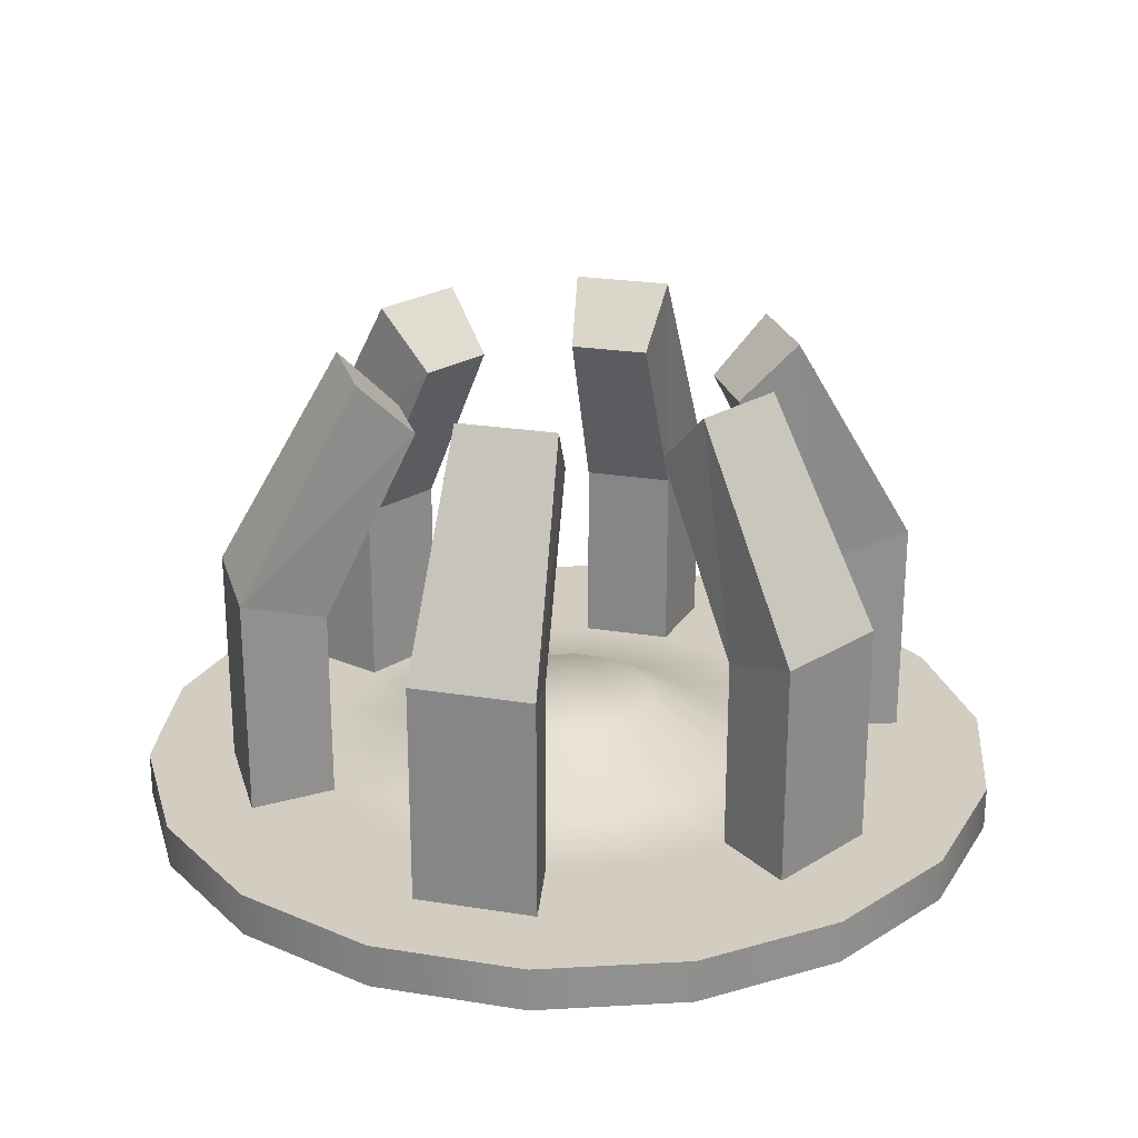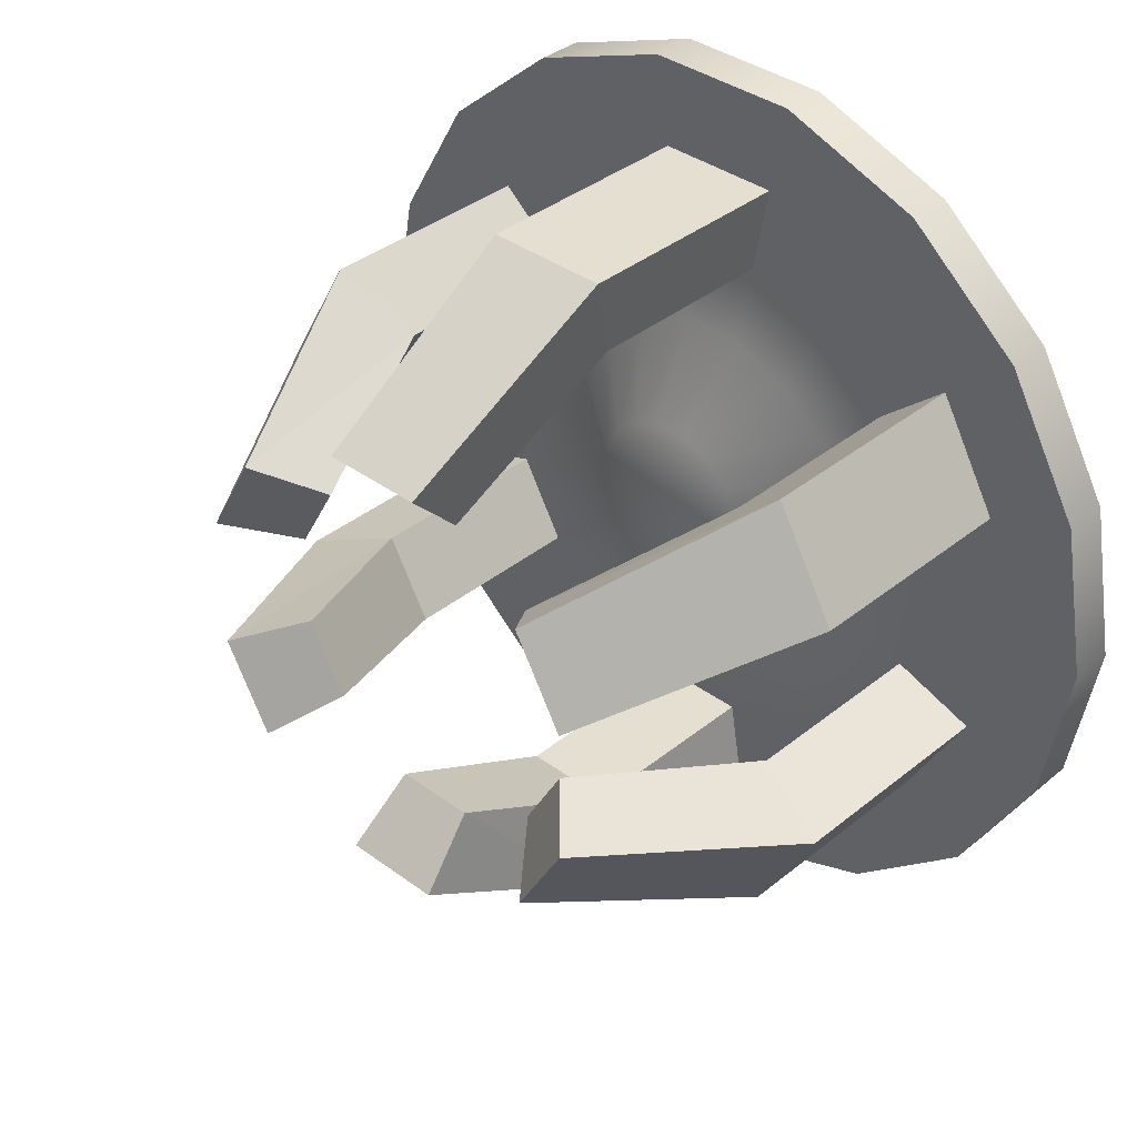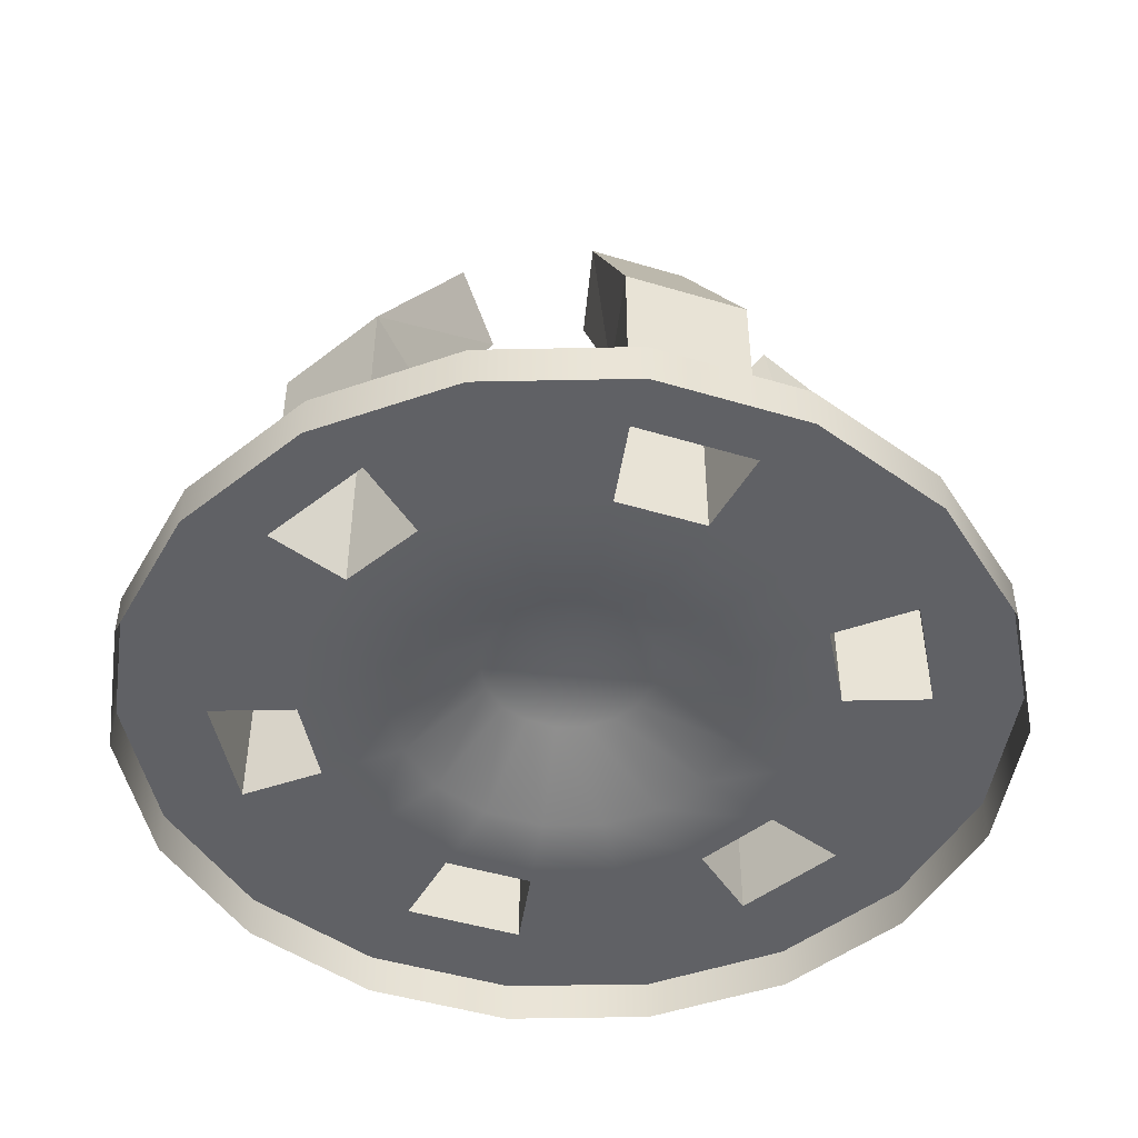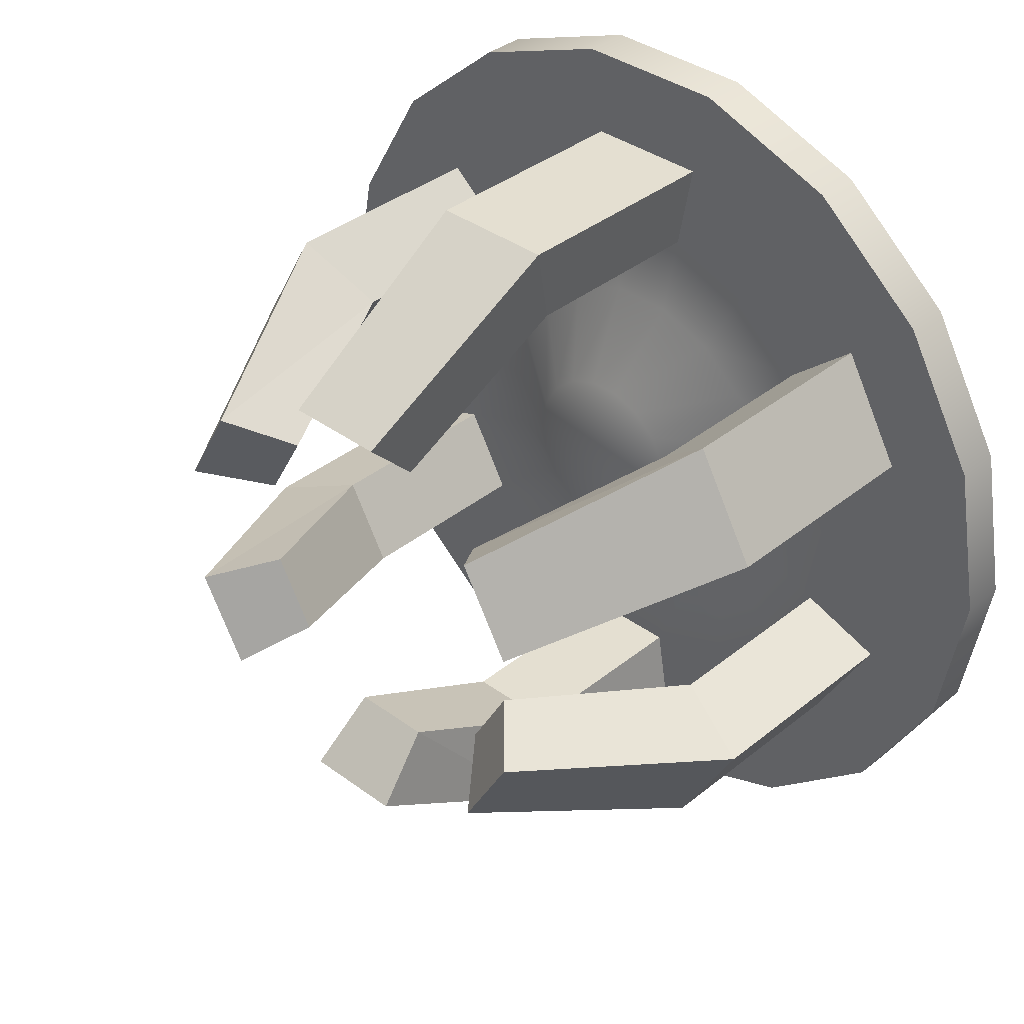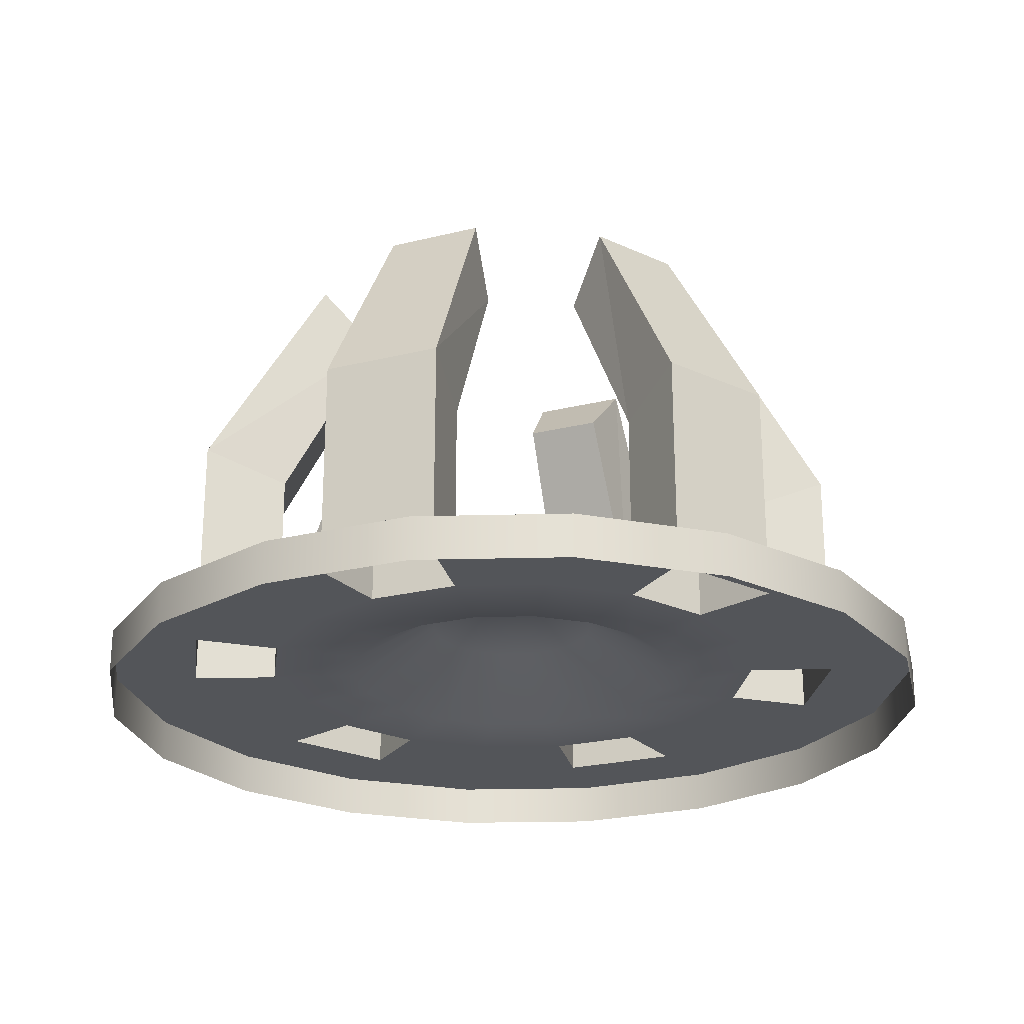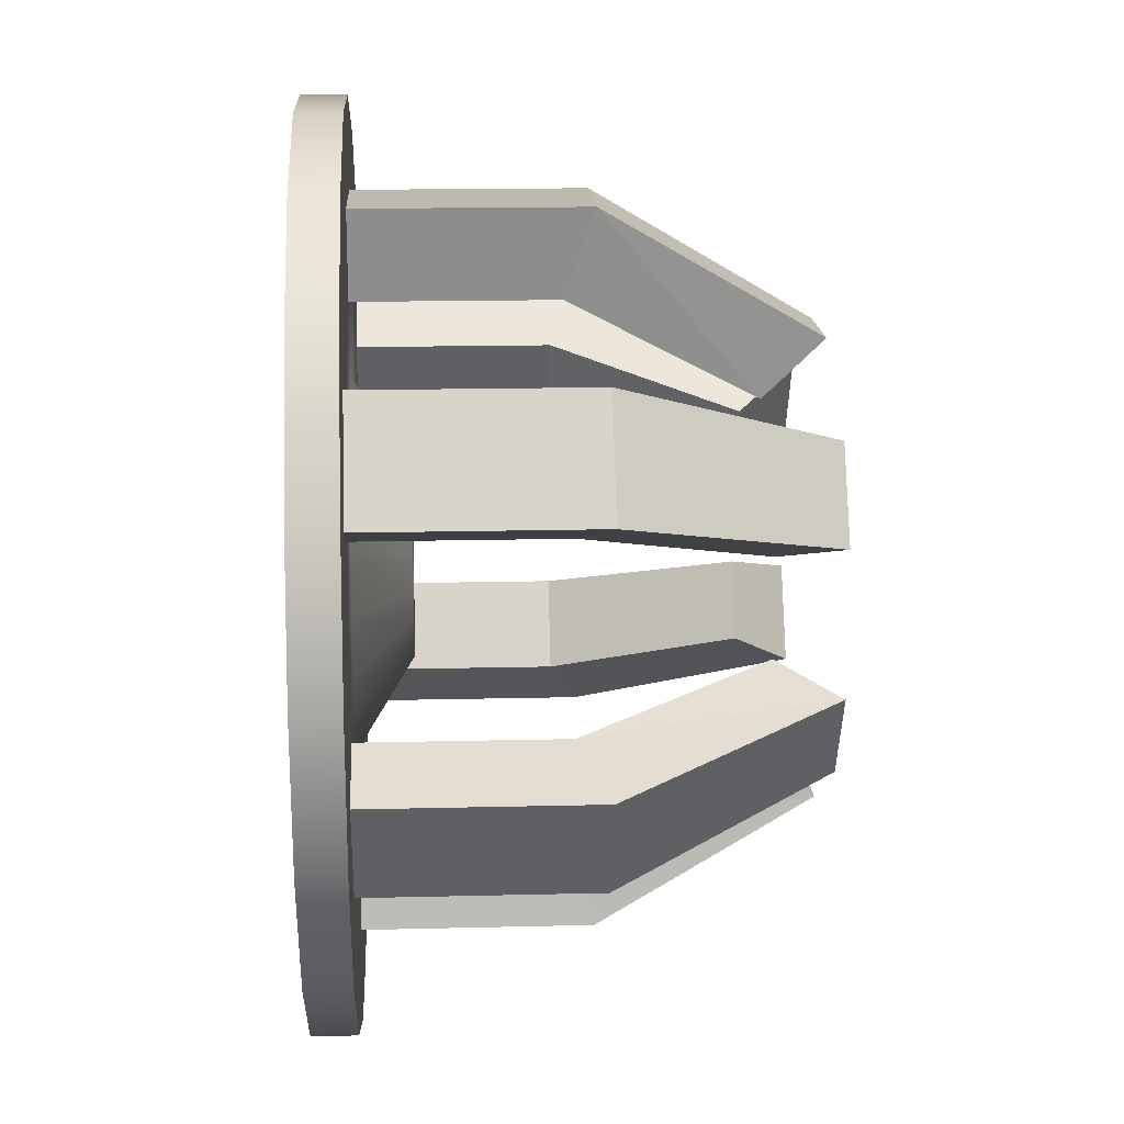
<metadata>
{"format":"obj","ext":"obj","renderer":"f3d","projection":"perspective","resolution":1024,"background":"white","views":[{"elev":24.6,"azim":134.8,"up":"+Y"},{"elev":36.8,"azim":-136.3,"up":"+Z"},{"elev":-47.6,"azim":161.3,"up":"+Y"},{"elev":36.6,"azim":-136.3,"up":"+Z"},{"elev":-24.0,"azim":-157.5,"up":"+Y"},{"elev":15.7,"azim":87.0,"up":"+Z"}]}
</metadata>
<code>
v  0.9843 0 -0
v  0.9249 0 -0.3366
v  0.9249 0.0984 -0.3366
v  0.9843 0.0984 -0
v  0.754 0 -0.6327
v  0.754 0.0984 -0.6327
v  0.4921 0 -0.8524
v  0.4921 0.0984 -0.8524
v  0.1709 0 -0.9693
v  0.1709 0.0984 -0.9693
v  -0.1709 0 -0.9693
v  -0.1709 0.0984 -0.9693
v  -0.4921 0 -0.8524
v  -0.4921 0.0984 -0.8524
v  -0.754 0 -0.6327
v  -0.754 0.0984 -0.6327
v  -0.9249 0 -0.3366
v  -0.9249 0.0984 -0.3366
v  -0.9843 0 -0
v  -0.9843 0.0984 -0
v  -0.9249 0 0.3366
v  -0.9249 0.0984 0.3366
v  -0.754 0 0.6327
v  -0.754 0.0984 0.6327
v  -0.4921 0 0.8524
v  -0.4921 0.0984 0.8524
v  -0.1709 0 0.9693
v  -0.1709 0.0984 0.9693
v  0.1709 0 0.9693
v  0.1709 0.0984 0.9693
v  0.4921 0 0.8524
v  0.4921 0.0984 0.8524
v  0.754 0 0.6327
v  0.754 0.0984 0.6327
v  0.9249 0 0.3366
v  0.9249 0.0984 0.3366
v  0.7399 0.0984 -0.2693
v  0.7874 0.0984 -0
v  0.6032 0.0984 -0.5061
v  0.3937 0.0984 -0.6819
v  0.1367 0.0984 -0.7754
v  -0.1367 0.0984 -0.7754
v  -0.3937 0.0984 -0.6819
v  -0.6032 0.0984 -0.5061
v  -0.7399 0.0984 -0.2693
v  -0.7874 0.0984 -0
v  -0.7399 0.0984 0.2693
v  -0.6032 0.0984 0.5061
v  -0.3937 0.0984 0.6819
v  -0.1367 0.0984 0.7754
v  0.1367 0.0984 0.7754
v  0.3937 0.0984 0.6819
v  0.6032 0.0984 0.5061
v  0.7399 0.0984 0.2693
v  0.5549 0.0984 -0.202
v  0.5906 0.0984 -0
v  0.4878 1.072 -0.1537
v  0.377 1.072 -0.3456
v  0.2745 0.942 -0.2619
v  0.3641 0.942 -0.1068
v  0.2953 0.0984 -0.5114
v  0.4524 0.0984 -0.3796
v  0.1025 0.0984 -0.5816
v  0.1108 1.072 -0.4993
v  -0.1108 1.072 -0.4993
v  -0.0895 0.942 -0.3687
v  0.0895 0.942 -0.3687
v  -0.2953 0.0984 -0.5114
v  -0.1025 0.0984 -0.5816
v  -0.4524 0.0984 -0.3796
v  -0.377 1.072 -0.3456
v  -0.4878 1.072 -0.1537
v  -0.3641 0.942 -0.1068
v  -0.2745 0.942 -0.2619
v  -0.5906 0.0984 -0
v  -0.5549 0.0984 -0.202
v  -0.5549 0.0984 0.202
v  -0.4878 1.072 0.1537
v  -0.377 1.072 0.3456
v  -0.2745 0.942 0.2619
v  -0.3641 0.942 0.1068
v  -0.2953 0.0984 0.5114
v  -0.4524 0.0984 0.3796
v  -0.1025 0.0984 0.5816
v  -0.1108 1.072 0.4993
v  0.1108 1.072 0.4993
v  0.0895 0.942 0.3687
v  -0.0895 0.942 0.3687
v  0.2953 0.0984 0.5114
v  0.1025 0.0984 0.5816
v  0.4524 0.0984 0.3796
v  0.377 1.072 0.3456
v  0.4878 1.072 0.1537
v  0.3641 0.942 0.1068
v  0.2745 0.942 0.2619
v  0.5549 0.0984 0.202
v  0.37 0.0984 -0.1347
v  0.3937 0.0984 -0
v  0.3016 0.0984 -0.2531
v  0.1969 0.0984 -0.341
v  0.0684 0.0984 -0.3877
v  -0.0684 0.0984 -0.3877
v  -0.1969 0.0984 -0.341
v  -0.3016 0.0984 -0.2531
v  -0.37 0.0984 -0.1347
v  -0.3937 0.0984 -0
v  -0.37 0.0984 0.1347
v  -0.3016 0.0984 0.2531
v  -0.1969 0.0984 0.341
v  -0.0684 0.0984 0.3877
v  0.0684 0.0984 0.3877
v  0.1969 0.0984 0.341
v  0.3016 0.0984 0.2531
v  0.37 0.0984 0.1347
v  0.185 0.221 -0.0673
v  0.1969 0.221 0
v  0.1508 0.221 -0.1265
v  0.0984 0.221 -0.1705
v  0.0342 0.221 -0.1939
v  -0.0342 0.221 -0.1939
v  -0.0984 0.221 -0.1705
v  -0.1508 0.221 -0.1265
v  -0.185 0.221 -0.0673
v  -0.1969 0.221 -0
v  -0.185 0.221 0.0673
v  -0.1508 0.221 0.1265
v  -0.0984 0.221 0.1705
v  -0.0342 0.221 0.1939
v  0.0342 0.221 0.1939
v  0.0984 0.221 0.1705
v  0.1508 0.221 0.1265
v  0.185 0.221 0.0673
v  0 0.221 0
v  0.6032 0.5984 -0.5061
v  0.7399 0.5984 -0.2693
v  0.4524 0.5333 -0.3796
v  0.5549 0.5333 -0.202
v  -0.1367 0.5984 -0.7754
v  0.1367 0.5984 -0.7754
v  -0.1025 0.5333 -0.5816
v  0.1025 0.5333 -0.5816
v  -0.7399 0.5984 -0.2693
v  -0.6032 0.5984 -0.5061
v  -0.5549 0.5333 -0.202
v  -0.4524 0.5333 -0.3796
v  -0.6032 0.5984 0.5061
v  -0.7399 0.5984 0.2693
v  -0.4524 0.5333 0.3796
v  -0.5549 0.5333 0.202
v  0.1367 0.5984 0.7754
v  -0.1367 0.5984 0.7754
v  0.1025 0.5333 0.5816
v  -0.1025 0.5333 0.5816
v  0.7399 0.5984 0.2693
v  0.6032 0.5984 0.5061
v  0.5549 0.5333 0.202
v  0.4524 0.5333 0.3796
g Cylinder01
f 1 2 3
f 3 4 1
f 2 5 6
f 6 3 2
f 5 7 8
f 8 6 5
f 7 9 10
f 10 8 7
f 9 11 12
f 12 10 9
f 11 13 14
f 14 12 11
f 13 15 16
f 16 14 13
f 15 17 18
f 18 16 15
f 17 19 20
f 20 18 17
f 19 21 22
f 22 20 19
f 21 23 24
f 24 22 21
f 23 25 26
f 26 24 23
f 25 27 28
f 28 26 25
f 27 29 30
f 30 28 27
f 29 31 32
f 32 30 29
f 31 33 34
f 34 32 31
f 33 35 36
f 36 34 33
f 35 1 4
f 4 36 35
f 4 3 37
f 37 38 4
f 3 6 39
f 39 37 3
f 6 8 40
f 40 39 6
f 8 10 41
f 41 40 8
f 10 12 42
f 42 41 10
f 12 14 43
f 43 42 12
f 14 16 44
f 44 43 14
f 16 18 45
f 45 44 16
f 18 20 46
f 46 45 18
f 20 22 47
f 47 46 20
f 22 24 48
f 48 47 22
f 24 26 49
f 49 48 24
f 26 28 50
f 50 49 26
f 28 30 51
f 51 50 28
f 30 32 52
f 52 51 30
f 32 34 53
f 53 52 32
f 34 36 54
f 54 53 34
f 36 4 38
f 38 54 36
f 38 37 55
f 55 56 38
f 57 58 59
f 59 60 57
f 39 40 61
f 61 62 39
f 40 41 63
f 63 61 40
f 64 65 66
f 66 67 64
f 42 43 68
f 68 69 42
f 43 44 70
f 70 68 43
f 71 72 73
f 73 74 71
f 45 46 75
f 75 76 45
f 46 47 77
f 77 75 46
f 78 79 80
f 80 81 78
f 48 49 82
f 82 83 48
f 49 50 84
f 84 82 49
f 85 86 87
f 87 88 85
f 51 52 89
f 89 90 51
f 52 53 91
f 91 89 52
f 92 93 94
f 94 95 92
f 54 38 56
f 56 96 54
f 56 55 97
f 97 98 56
f 55 62 99
f 99 97 55
f 62 61 100
f 100 99 62
f 61 63 101
f 101 100 61
f 63 69 102
f 102 101 63
f 69 68 103
f 103 102 69
f 68 70 104
f 104 103 68
f 70 76 105
f 105 104 70
f 76 75 106
f 106 105 76
f 75 77 107
f 107 106 75
f 77 83 108
f 108 107 77
f 83 82 109
f 109 108 83
f 82 84 110
f 110 109 82
f 84 90 111
f 111 110 84
f 90 89 112
f 112 111 90
f 89 91 113
f 113 112 89
f 91 96 114
f 114 113 91
f 96 56 98
f 98 114 96
f 98 97 115
f 115 116 98
f 97 99 117
f 117 115 97
f 99 100 118
f 118 117 99
f 100 101 119
f 119 118 100
f 101 102 120
f 120 119 101
f 102 103 121
f 121 120 102
f 103 104 122
f 122 121 103
f 104 105 123
f 123 122 104
f 105 106 124
f 124 123 105
f 106 107 125
f 125 124 106
f 107 108 126
f 126 125 107
f 108 109 127
f 127 126 108
f 109 110 128
f 128 127 109
f 110 111 129
f 129 128 110
f 111 112 130
f 130 129 111
f 112 113 131
f 131 130 112
f 113 114 132
f 132 131 113
f 114 98 116
f 116 132 114
f 116 115 133
f 115 117 133
f 117 118 133
f 118 119 133
f 119 120 133
f 120 121 133
f 121 122 133
f 122 123 133
f 123 124 133
f 124 125 133
f 125 126 133
f 126 127 133
f 127 128 133
f 128 129 133
f 129 130 133
f 130 131 133
f 131 132 133
f 132 116 133
f 37 39 134
f 134 135 37
f 39 62 136
f 136 134 39
f 62 55 137
f 137 136 62
f 55 37 135
f 135 137 55
f 41 42 138
f 138 139 41
f 42 69 140
f 140 138 42
f 69 63 141
f 141 140 69
f 63 41 139
f 139 141 63
f 44 45 142
f 142 143 44
f 45 76 144
f 144 142 45
f 76 70 145
f 145 144 76
f 70 44 143
f 143 145 70
f 47 48 146
f 146 147 47
f 48 83 148
f 148 146 48
f 83 77 149
f 149 148 83
f 77 47 147
f 147 149 77
f 50 51 150
f 150 151 50
f 51 90 152
f 152 150 51
f 90 84 153
f 153 152 90
f 84 50 151
f 151 153 84
f 53 54 154
f 154 155 53
f 54 96 156
f 156 154 54
f 96 91 157
f 157 156 96
f 91 53 155
f 155 157 91
f 135 134 58
f 58 57 135
f 134 136 59
f 59 58 134
f 136 137 60
f 60 59 136
f 137 135 57
f 57 60 137
f 139 138 65
f 65 64 139
f 138 140 66
f 66 65 138
f 140 141 67
f 67 66 140
f 141 139 64
f 64 67 141
f 143 142 72
f 72 71 143
f 142 144 73
f 73 72 142
f 144 145 74
f 74 73 144
f 145 143 71
f 71 74 145
f 147 146 79
f 79 78 147
f 146 148 80
f 80 79 146
f 148 149 81
f 81 80 148
f 149 147 78
f 78 81 149
f 151 150 86
f 86 85 151
f 150 152 87
f 87 86 150
f 152 153 88
f 88 87 152
f 153 151 85
f 85 88 153
f 155 154 93
f 93 92 155
f 154 156 94
f 94 93 154
f 156 157 95
f 95 94 156
f 157 155 92
f 92 95 157

</code>
